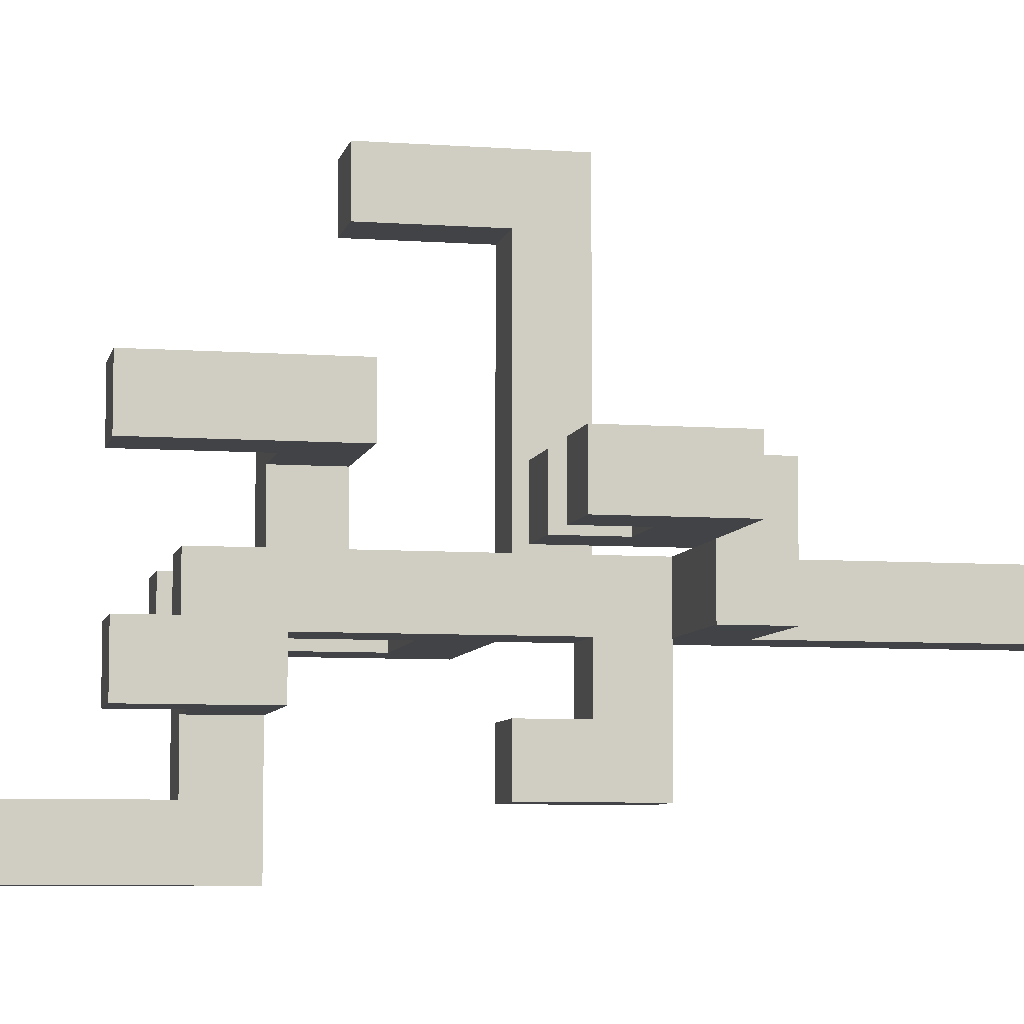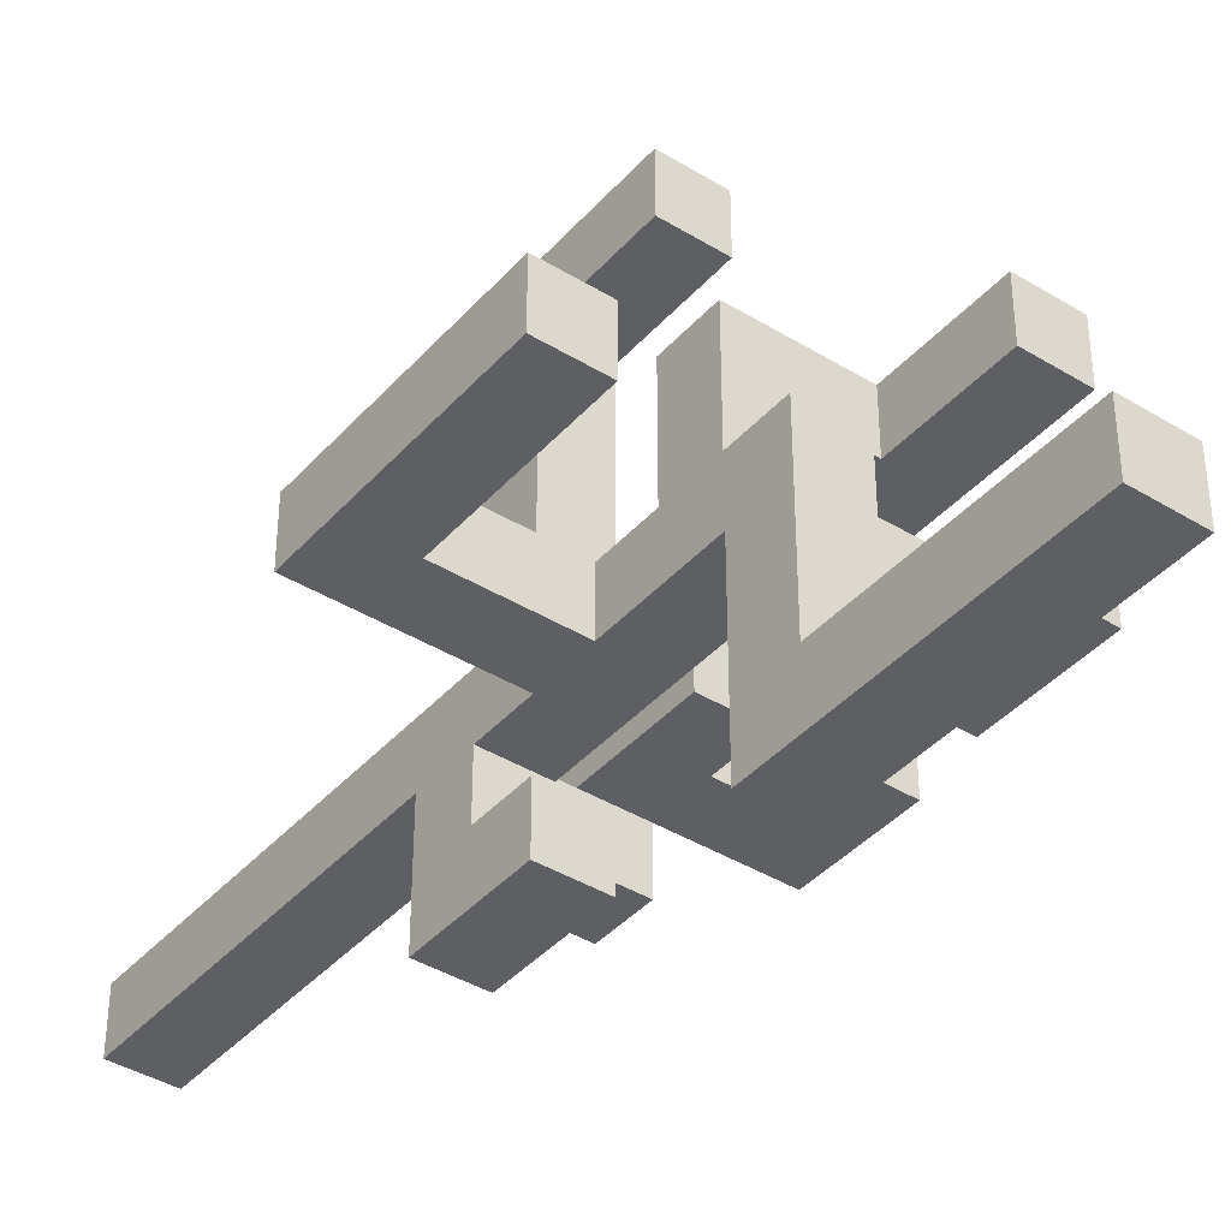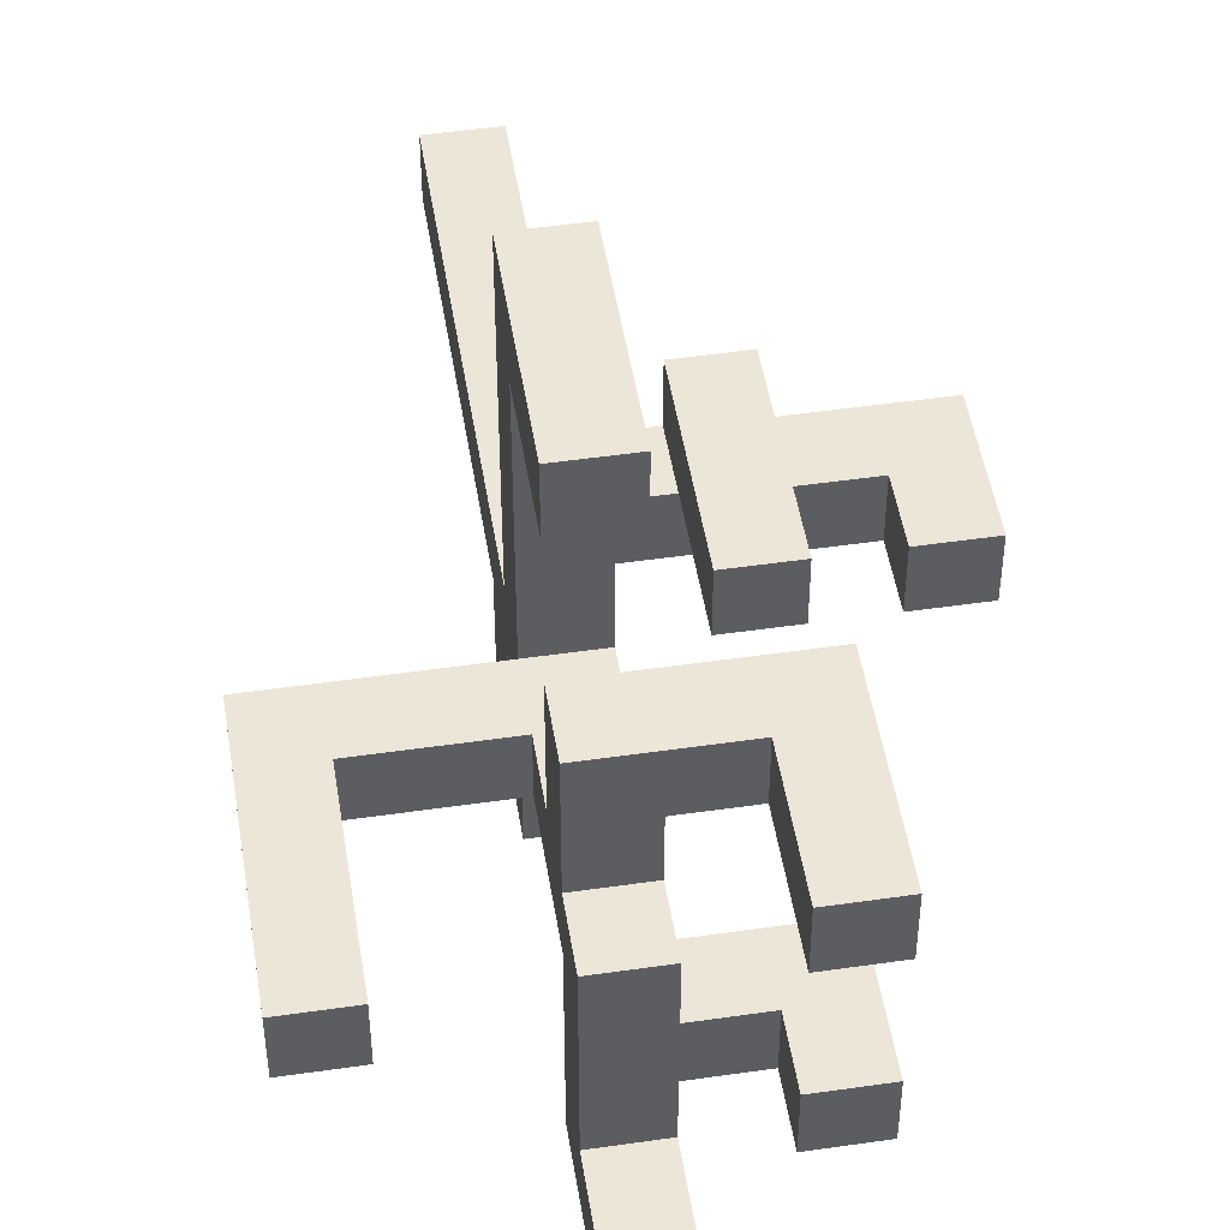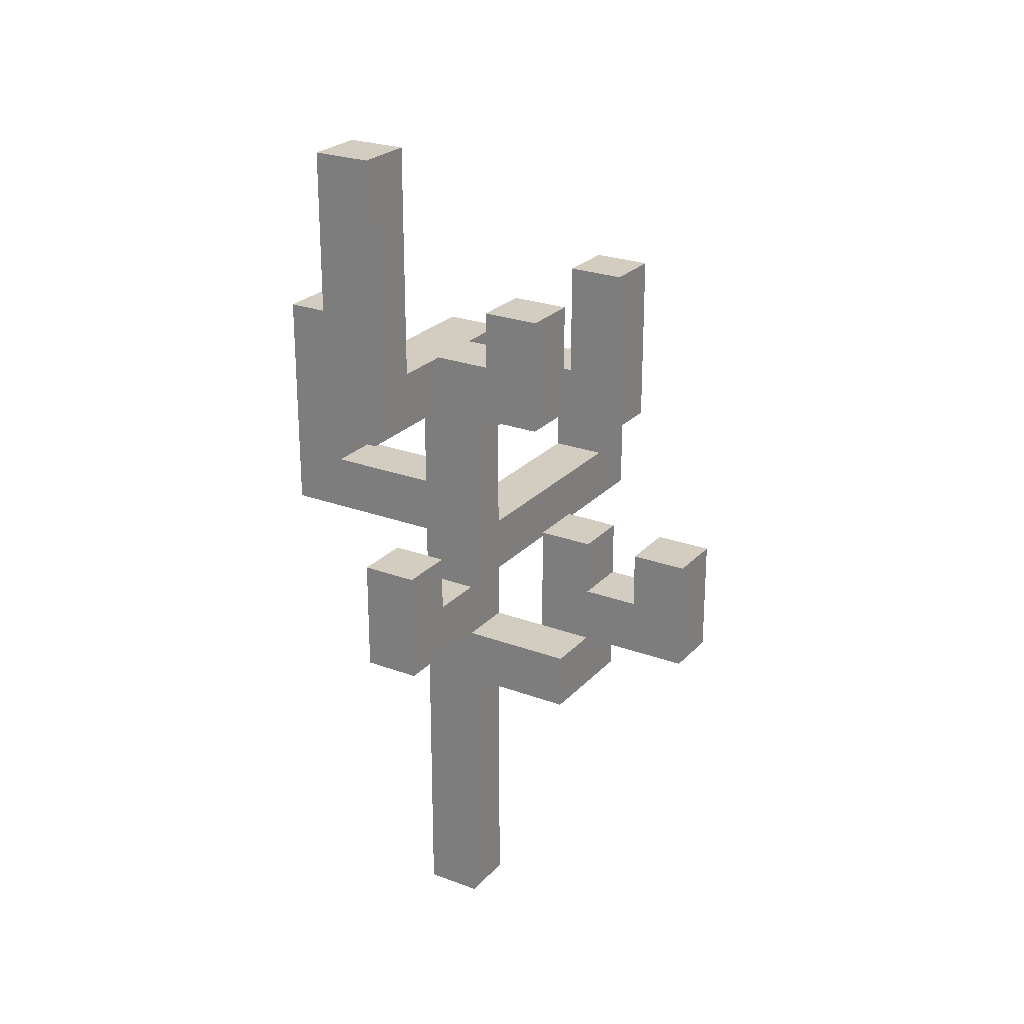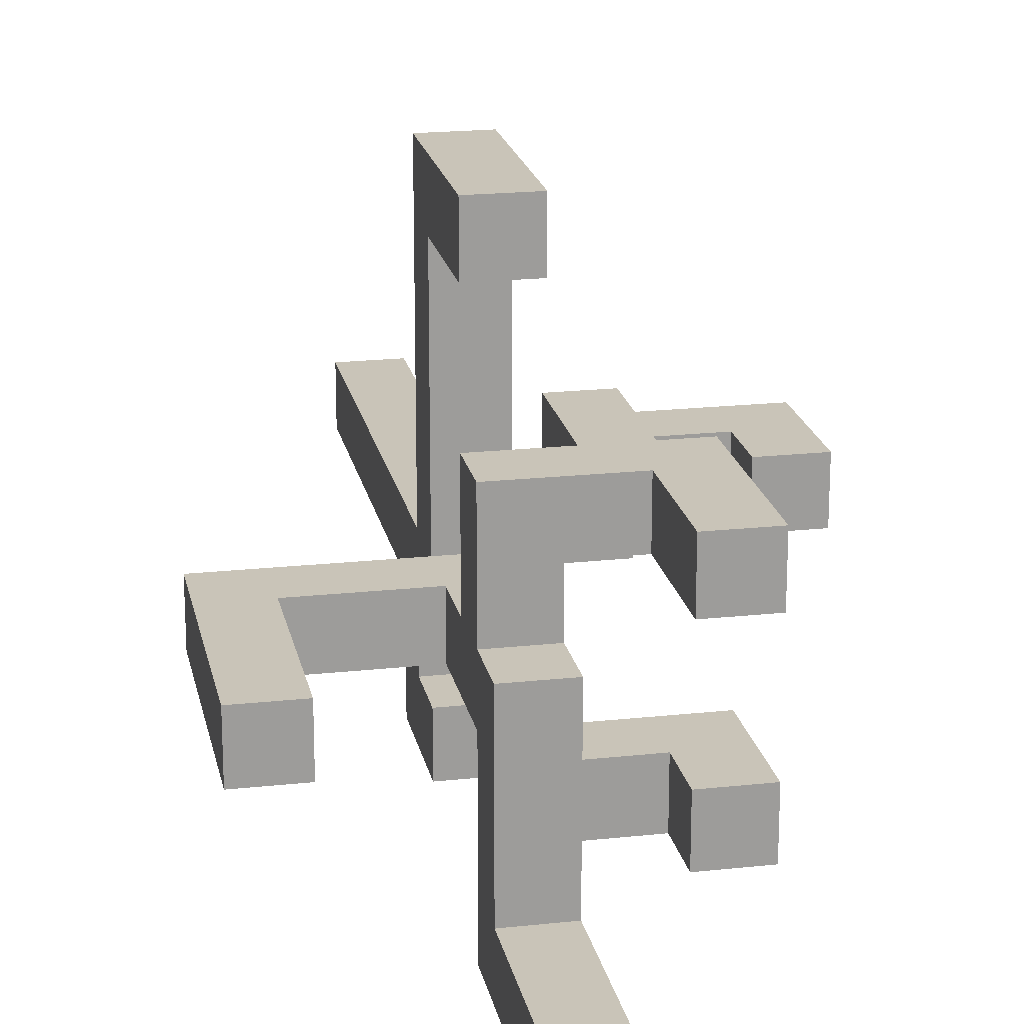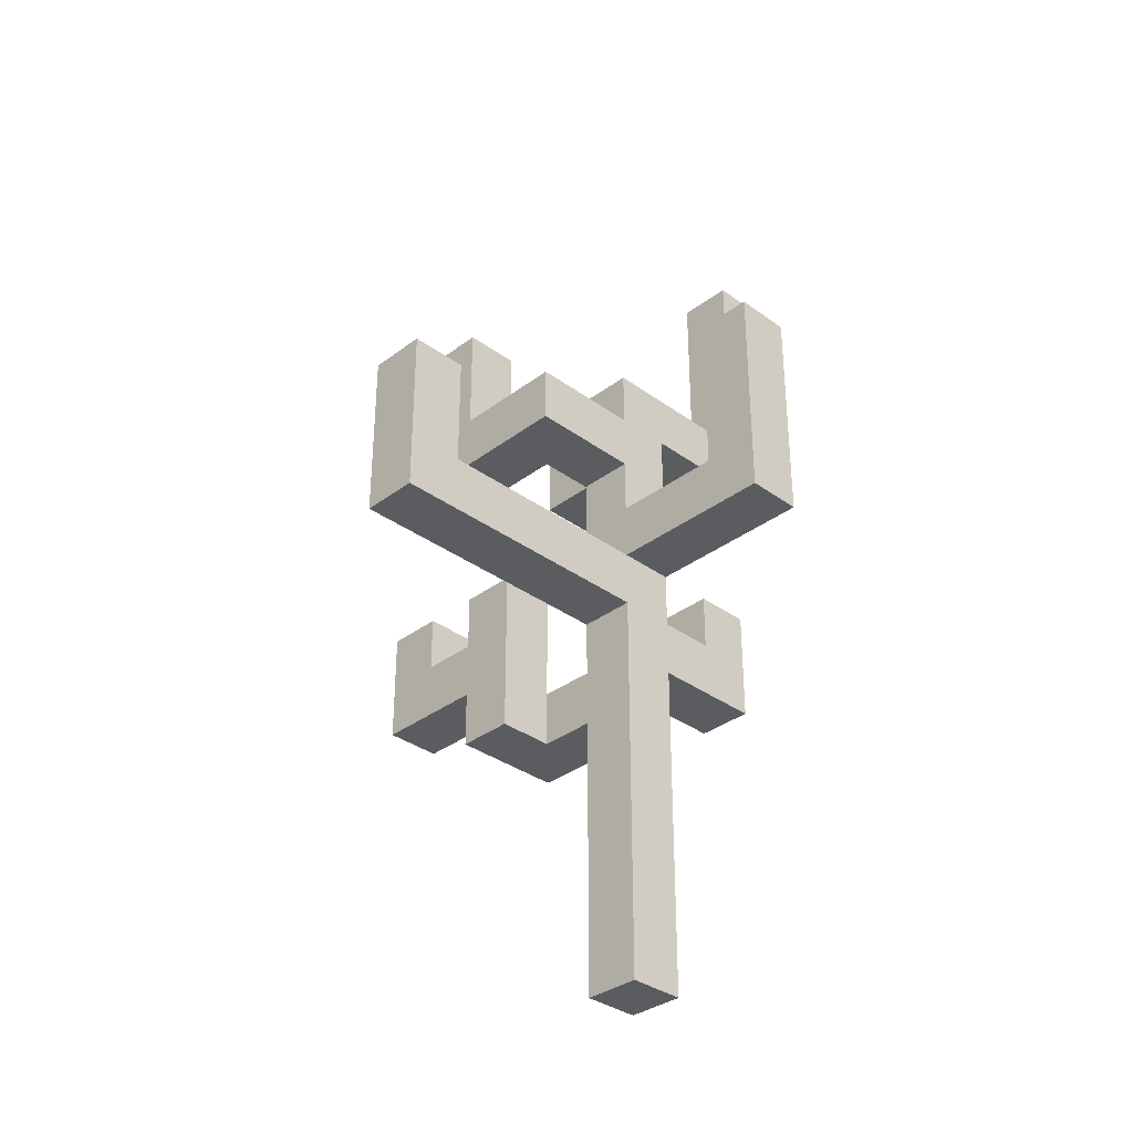
<metadata>
{"format":"obj","ext":"obj","renderer":"f3d","projection":"perspective","resolution":1024,"background":"white","views":[{"elev":-6.9,"azim":-101.9,"up":"+Z"},{"elev":-40.1,"azim":142.9,"up":"+Z"},{"elev":49.1,"azim":170.9,"up":"+Z"},{"elev":24.6,"azim":-148.5,"up":"+Y"},{"elev":20.1,"azim":168.7,"up":"+Z"},{"elev":-34.1,"azim":45.5,"up":"+Y"}]}
</metadata>
<code>
v -5 6 2
v -5 6 1
v -5 8 2
v -5 8 1
v -3 5 2
v -3 5 -0
v -3 6 2
v -3 6 1
v -3 6 -0
v -3 7 2
v -3 7 1
v -3 8 2
v -3 8 1
v -3 10 3
v -3 10 2
v -3 11 -0
v -3 11 -1
v -3 13 3
v -3 13 2
v -3 13 -0
v -3 13 -1
v -1 0 1
v -1 0 -0
v -1 5 1
v -1 5 -0
v -1 6 1
v -1 6 -0
v -1 6 -2
v -1 7 6
v -1 7 1
v -1 7 -0
v -1 7 -1
v -1 8 5
v -1 8 1
v -1 8 -1
v -1 8 -2
v -1 10 6
v -1 10 5
v -1 10 2
v -1 10 1
v -1 11 2
v -1 11 1
v -1 11 -0
v -1 11 -1
v -1 11 -3
v -1 12 1
v -1 12 -0
v -1 12 -1
v -1 12 -2
v -1 16 -2
v -1 16 -3
v 2 9 1
v 2 9 -0
v 2 12 1
v 2 12 -0
v -4 7 2
v -4 7 1
v -4 8 2
v -4 8 1
v -2 5 2
v -2 5 1
v -2 6 1
v -2 8 2
v -2 8 1
v -2 11 3
v -2 11 2
v -2 12 -0
v -2 12 -1
v -2 13 3
v -2 13 2
v -2 13 -0
v -2 13 -1
v 0 0 1
v 0 0 -0
v 0 6 -0
v 0 6 -2
v 0 7 6
v 0 7 1
v 0 7 -0
v 0 7 -1
v 0 8 5
v 0 8 1
v 0 8 -0
v 0 8 -1
v 0 8 -2
v 0 9 1
v 0 9 -0
v 0 10 6
v 0 10 5
v 0 10 3
v 0 10 1
v 0 11 3
v 0 11 1
v 0 11 -0
v 0 11 -3
v 0 12 1
v 0 12 -2
v 0 16 -2
v 0 16 -3
v 3 8 1
v 3 8 -0
v 3 12 1
v 3 12 -0
v -1 7 6
v -1 10 6
v 0 7 6
v 0 10 6
v -3 10 3
v -3 13 3
v -2 11 3
v -2 13 3
v 0 10 3
v 0 11 3
v -5 6 2
v -5 8 2
v -4 7 2
v -4 8 2
v -3 5 2
v -3 6 2
v -3 7 2
v -3 8 2
v -2 5 2
v -2 8 2
v -2 5 1
v -2 6 1
v -1 0 1
v -1 5 1
v -1 6 1
v -1 7 1
v -1 8 1
v -1 10 1
v -1 11 1
v -1 12 1
v 0 0 1
v 0 7 1
v 0 8 1
v 0 9 1
v 0 10 1
v 0 11 1
v 0 12 1
v 2 9 1
v 2 12 1
v 3 8 1
v 3 12 1
v -3 11 -0
v -3 13 -0
v -2 12 -0
v -2 13 -0
v -1 11 -0
v -1 12 -0
v -1 7 -1
v -1 8 -1
v 0 7 -1
v 0 8 -1
v -1 12 -2
v -1 16 -2
v 0 12 -2
v 0 16 -2
v -1 8 5
v -1 10 5
v 0 8 5
v 0 10 5
v -3 10 2
v -3 13 2
v -2 11 2
v -2 13 2
v -1 10 2
v -1 11 2
v -5 6 1
v -5 8 1
v -4 7 1
v -4 8 1
v -3 6 1
v -3 7 1
v -3 8 1
v -2 6 1
v -2 8 1
v -3 5 -0
v -3 6 -0
v -1 0 -0
v -1 5 -0
v -1 6 -0
v -1 7 -0
v -1 11 -0
v 0 0 -0
v 0 6 -0
v 0 7 -0
v 0 8 -0
v 0 9 -0
v 0 11 -0
v 2 9 -0
v 2 12 -0
v 3 8 -0
v 3 12 -0
v -3 11 -1
v -3 13 -1
v -2 12 -1
v -2 13 -1
v -1 11 -1
v -1 12 -1
v -1 6 -2
v -1 8 -2
v 0 6 -2
v 0 8 -2
v -1 11 -3
v -1 16 -3
v 0 11 -3
v 0 16 -3
v -1 0 1
v 0 0 1
v -1 0 -0
v 0 0 -0
v -3 5 2
v -2 5 2
v -2 5 1
v -1 5 1
v -3 5 -0
v -1 5 -0
v -5 6 2
v -3 6 2
v -5 6 1
v -3 6 1
v -1 6 -0
v 0 6 -0
v -1 6 -2
v 0 6 -2
v -1 7 6
v 0 7 6
v -1 7 1
v 0 7 1
v 0 8 1
v 3 8 1
v 0 8 -0
v 3 8 -0
v -3 10 3
v 0 10 3
v -3 10 2
v -1 10 2
v -1 10 1
v 0 10 1
v -3 11 -0
v -1 11 -0
v 0 11 -0
v -3 11 -1
v -1 11 -1
v -1 11 -3
v 0 11 -3
v -3 6 1
v -2 6 1
v -1 6 1
v -3 6 -0
v -1 6 -0
v -4 7 2
v -3 7 2
v -4 7 1
v -3 7 1
v -1 7 -0
v 0 7 -0
v -1 7 -1
v 0 7 -1
v -1 8 5
v 0 8 5
v -5 8 2
v -4 8 2
v -3 8 2
v -2 8 2
v -5 8 1
v -4 8 1
v -3 8 1
v -2 8 1
v -1 8 1
v 0 8 1
v -1 8 -1
v 0 8 -1
v -1 8 -2
v 0 8 -2
v 0 9 1
v 2 9 1
v 0 9 -0
v 2 9 -0
v -1 10 6
v 0 10 6
v -1 10 5
v 0 10 5
v -2 11 3
v 0 11 3
v -2 11 2
v -1 11 2
v -1 11 1
v 0 11 1
v -1 12 1
v 0 12 1
v 2 12 1
v 3 12 1
v -2 12 -0
v -1 12 -0
v 2 12 -0
v 3 12 -0
v -2 12 -1
v -1 12 -1
v -1 12 -2
v 0 12 -2
v -3 13 3
v -2 13 3
v -3 13 2
v -2 13 2
v -3 13 -0
v -2 13 -0
v -3 13 -1
v -2 13 -1
v -1 16 -2
v 0 16 -2
v -1 16 -3
v 0 16 -3
f 3 2 1
f 4 2 3
f 7 6 5
f 8 6 7
f 9 6 8
f 12 11 10
f 13 11 12
f 18 15 14
f 19 15 18
f 20 17 16
f 21 17 20
f 24 23 22
f 25 23 24
f 30 27 26
f 30 28 27
f 31 28 30
f 32 28 31
f 33 30 29
f 33 31 30
f 34 31 33
f 35 28 32
f 36 28 35
f 37 33 29
f 38 33 37
f 40 31 34
f 41 40 39
f 42 31 40
f 42 40 41
f 43 31 42
f 46 43 42
f 47 43 46
f 48 45 44
f 49 45 48
f 50 45 49
f 51 45 50
f 54 53 52
f 55 53 54
f 56 57 58
f 58 57 59
f 60 61 62
f 60 62 63
f 63 62 64
f 65 66 69
f 69 66 70
f 67 68 71
f 71 68 72
f 73 74 75
f 73 75 78
f 75 76 78
f 78 76 79
f 79 76 80
f 77 78 81
f 78 79 81
f 81 79 82
f 82 79 83
f 80 76 84
f 84 76 85
f 77 81 88
f 88 81 89
f 86 87 91
f 90 91 92
f 91 87 93
f 92 91 93
f 93 87 94
f 93 94 96
f 94 95 96
f 96 95 97
f 97 95 98
f 98 95 99
f 100 101 102
f 102 101 103
f 106 105 104
f 107 105 106
f 110 109 108
f 111 109 110
f 112 110 108
f 113 110 112
f 116 115 114
f 117 115 116
f 119 116 114
f 120 116 119
f 122 119 118
f 122 121 120
f 122 120 119
f 123 121 122
f 127 125 124
f 128 125 127
f 134 127 126
f 134 128 127
f 134 129 128
f 135 129 134
f 136 131 130
f 137 131 136
f 138 131 137
f 139 133 132
f 140 133 139
f 141 137 136
f 143 141 136
f 143 142 141
f 144 142 143
f 147 146 145
f 148 146 147
f 149 147 145
f 150 147 149
f 153 152 151
f 154 152 153
f 157 156 155
f 158 156 157
f 159 160 161
f 161 160 162
f 163 164 165
f 165 164 166
f 163 165 167
f 167 165 168
f 169 170 171
f 171 170 172
f 169 171 173
f 173 171 174
f 173 174 176
f 174 175 176
f 176 175 177
f 178 179 181
f 181 179 182
f 180 181 185
f 181 182 185
f 185 182 186
f 183 184 187
f 187 184 188
f 188 184 189
f 189 184 190
f 188 189 191
f 188 191 193
f 191 192 193
f 193 192 194
f 195 196 197
f 197 196 198
f 195 197 199
f 199 197 200
f 201 202 203
f 203 202 204
f 205 206 207
f 207 206 208
f 211 210 209
f 212 210 211
f 215 214 213
f 217 215 213
f 217 216 215
f 218 216 217
f 221 220 219
f 222 220 221
f 225 224 223
f 226 224 225
f 229 228 227
f 230 228 229
f 233 232 231
f 234 232 233
f 237 236 235
f 238 236 237
f 239 236 238
f 240 236 239
f 244 242 241
f 244 243 242
f 245 243 244
f 246 243 245
f 247 243 246
f 248 249 251
f 249 250 251
f 251 250 252
f 253 254 255
f 255 254 256
f 257 258 259
f 259 258 260
f 263 264 267
f 267 264 268
f 265 266 269
f 269 266 270
f 261 262 271
f 271 262 272
f 273 274 275
f 275 274 276
f 277 278 279
f 279 278 280
f 281 282 283
f 283 282 284
f 285 286 287
f 287 286 288
f 288 286 289
f 289 286 290
f 291 292 296
f 293 294 297
f 297 294 298
f 295 296 299
f 296 292 300
f 299 296 300
f 300 292 301
f 301 292 302
f 303 304 305
f 305 304 306
f 307 308 309
f 309 308 310
f 311 312 313
f 313 312 314

</code>
